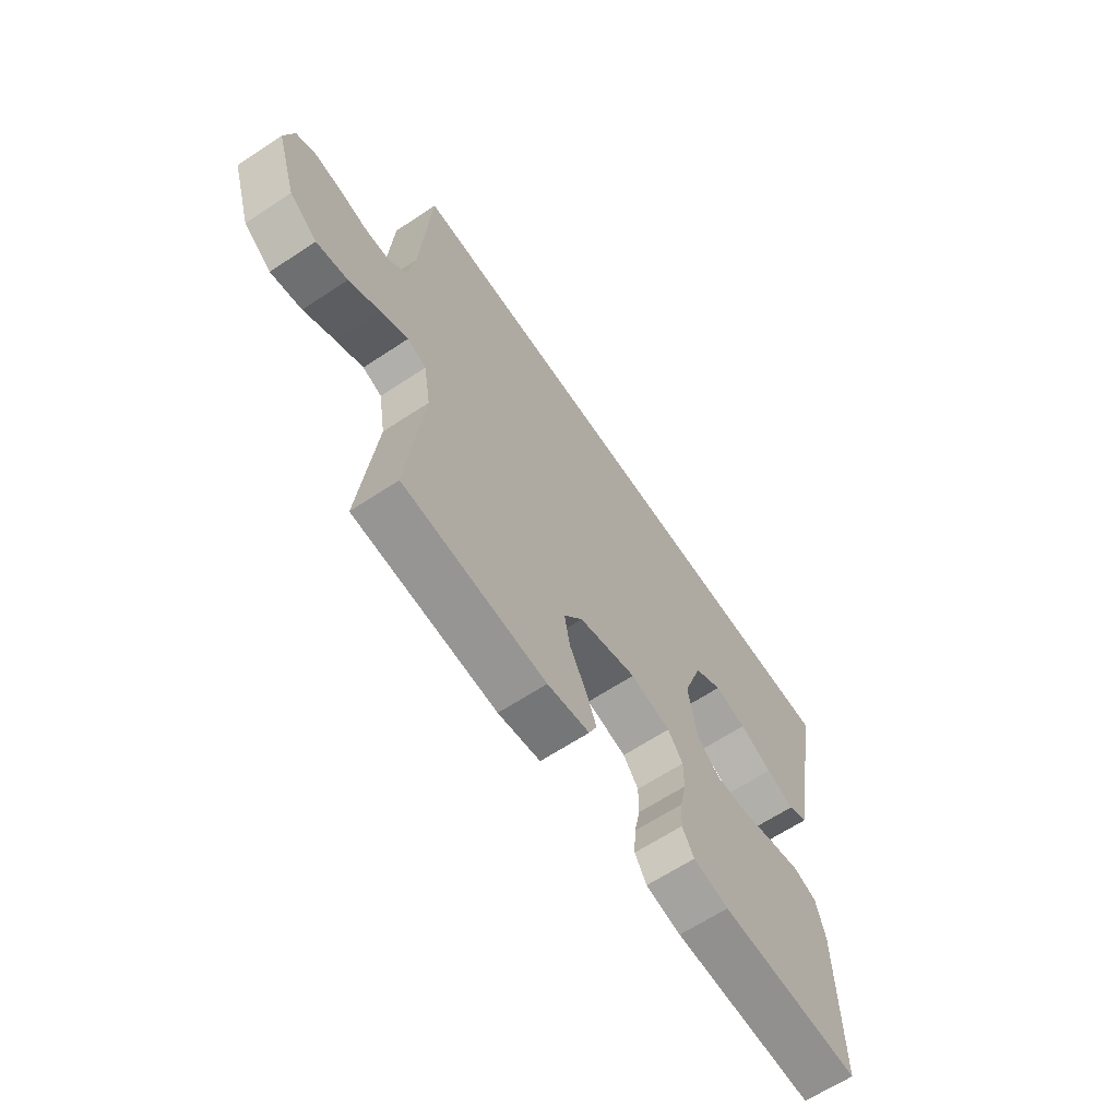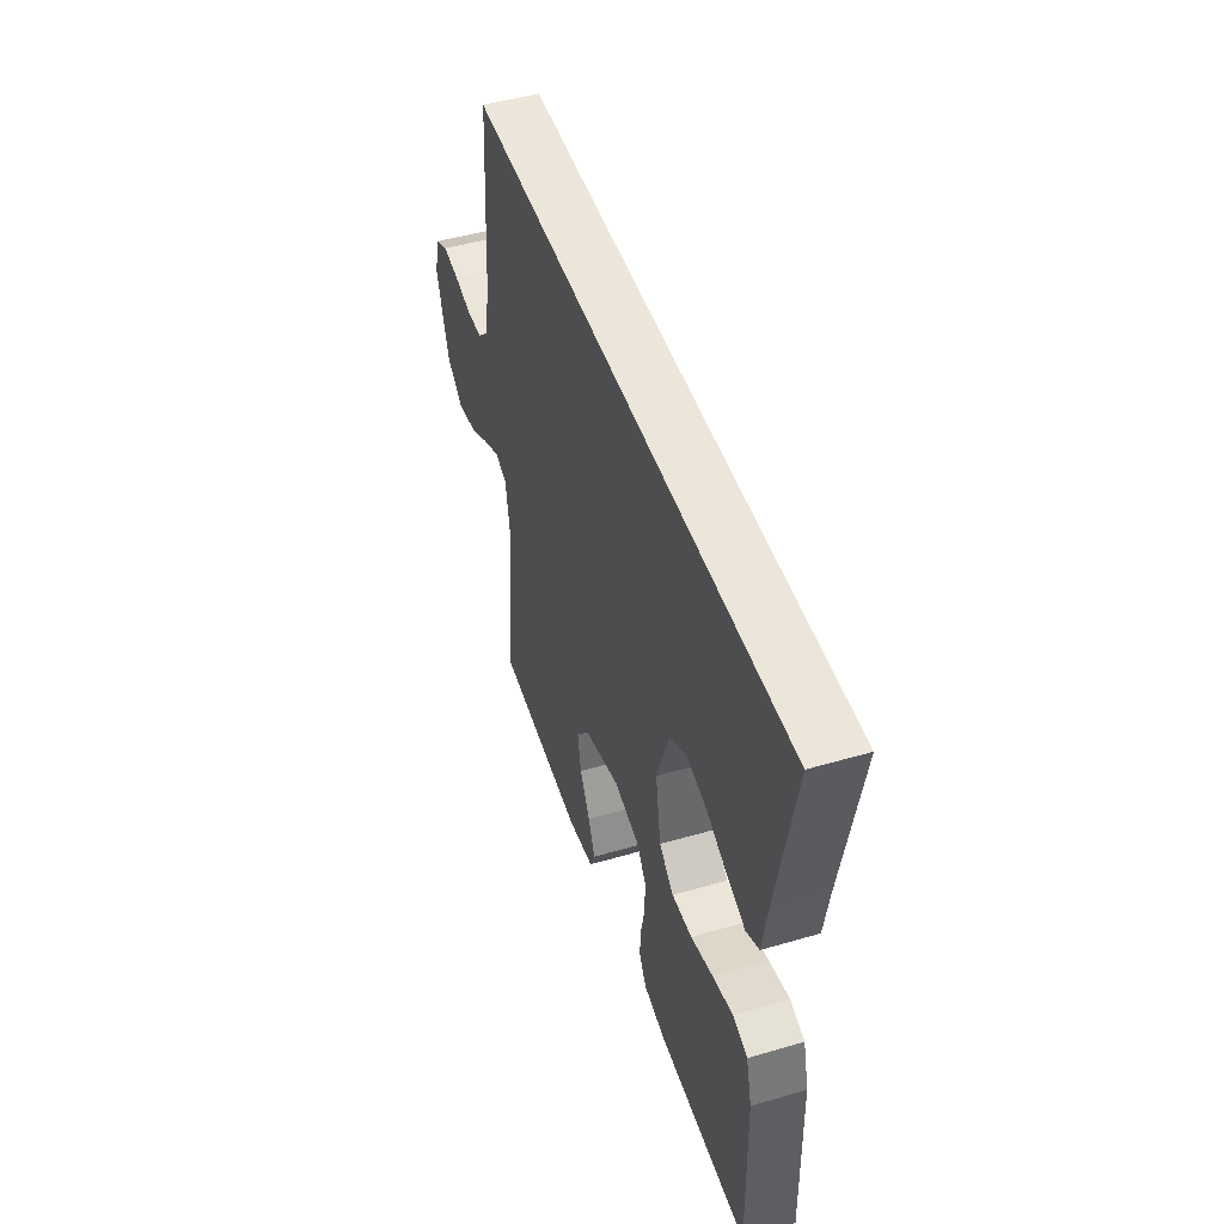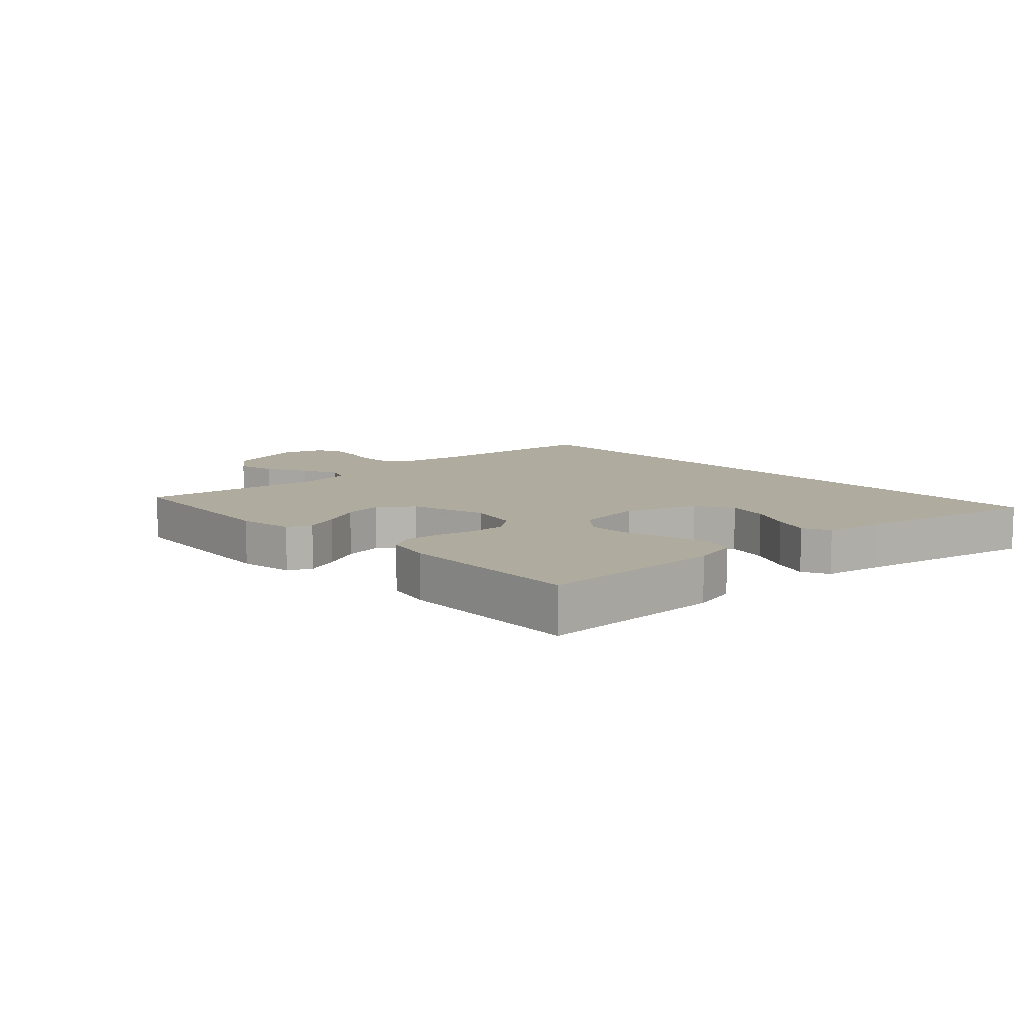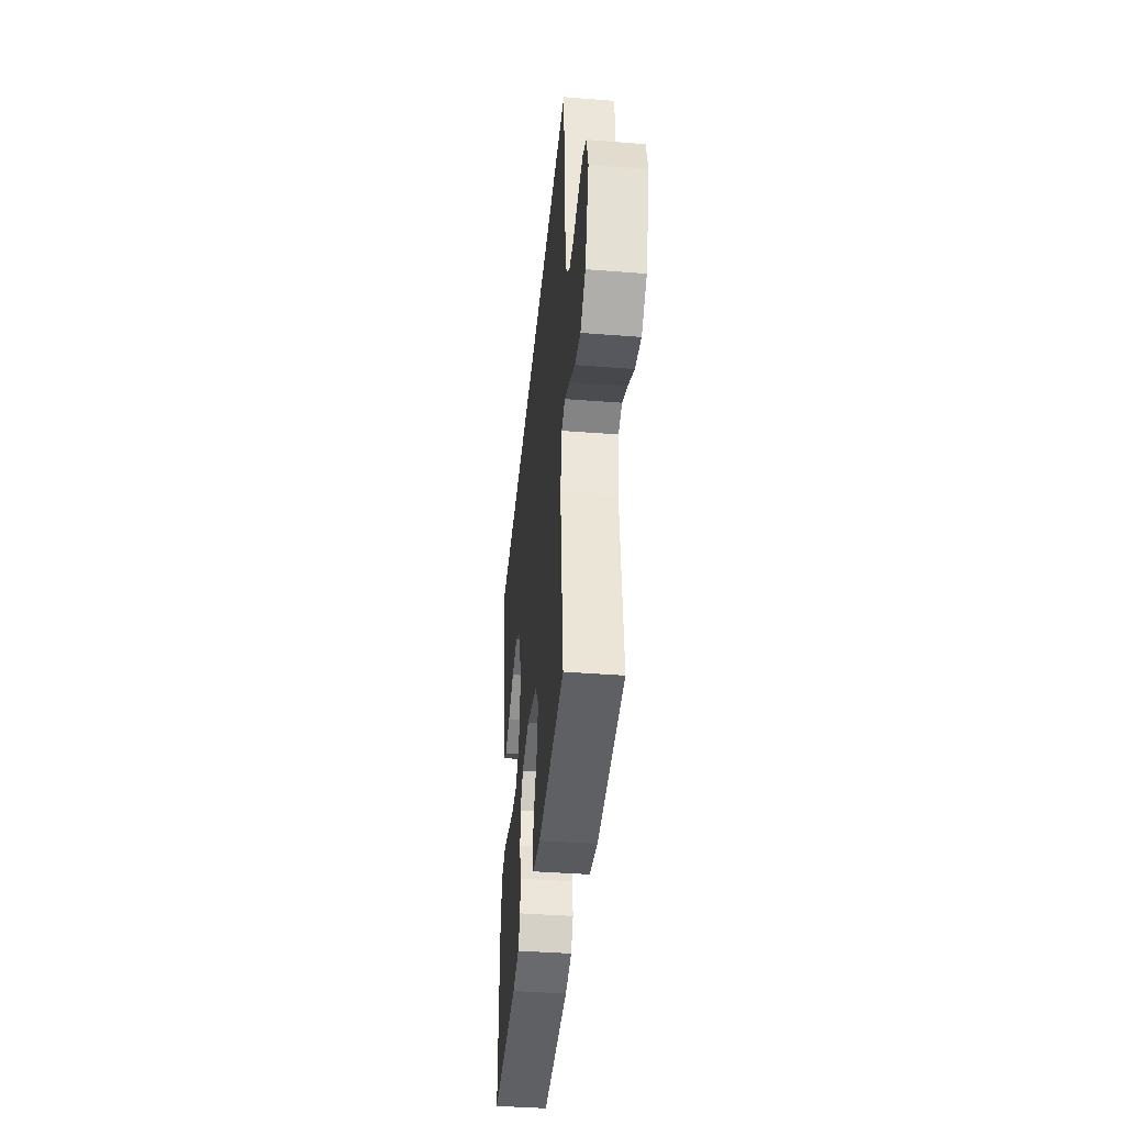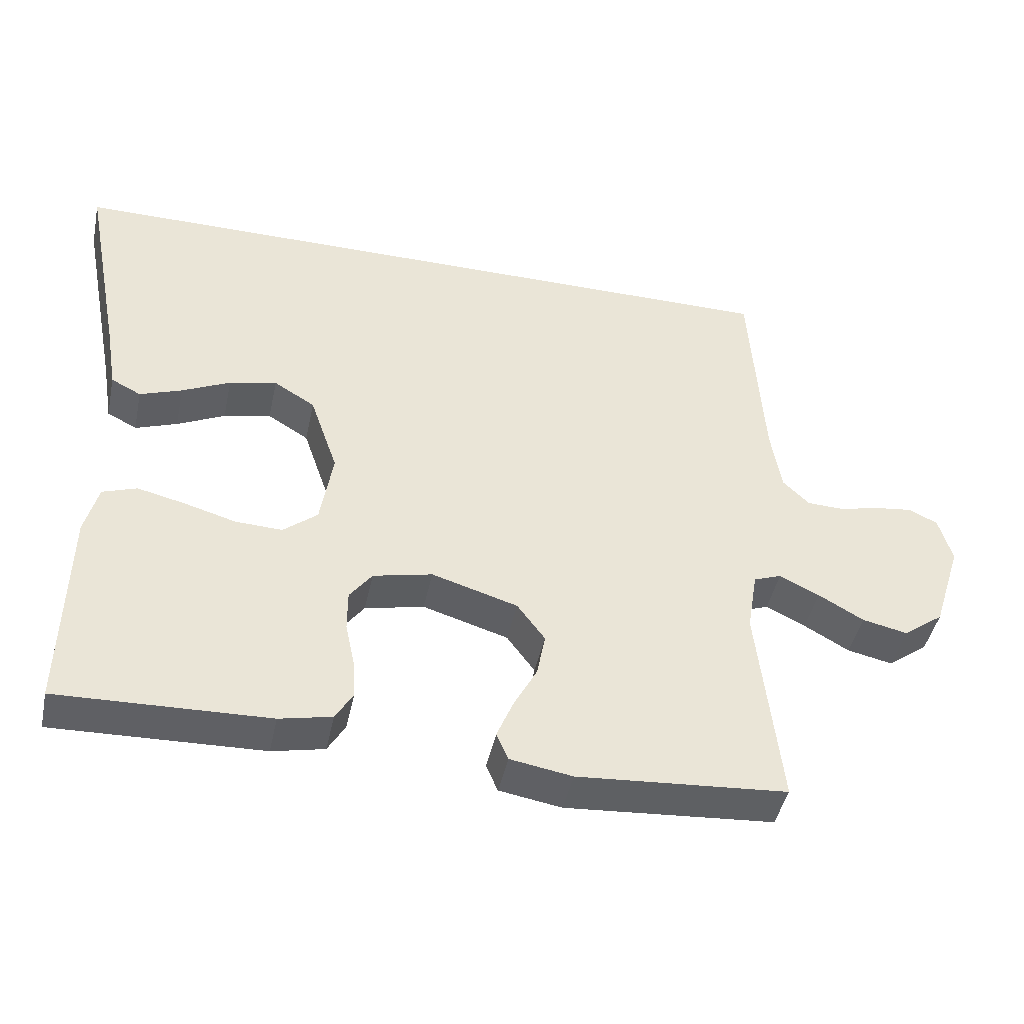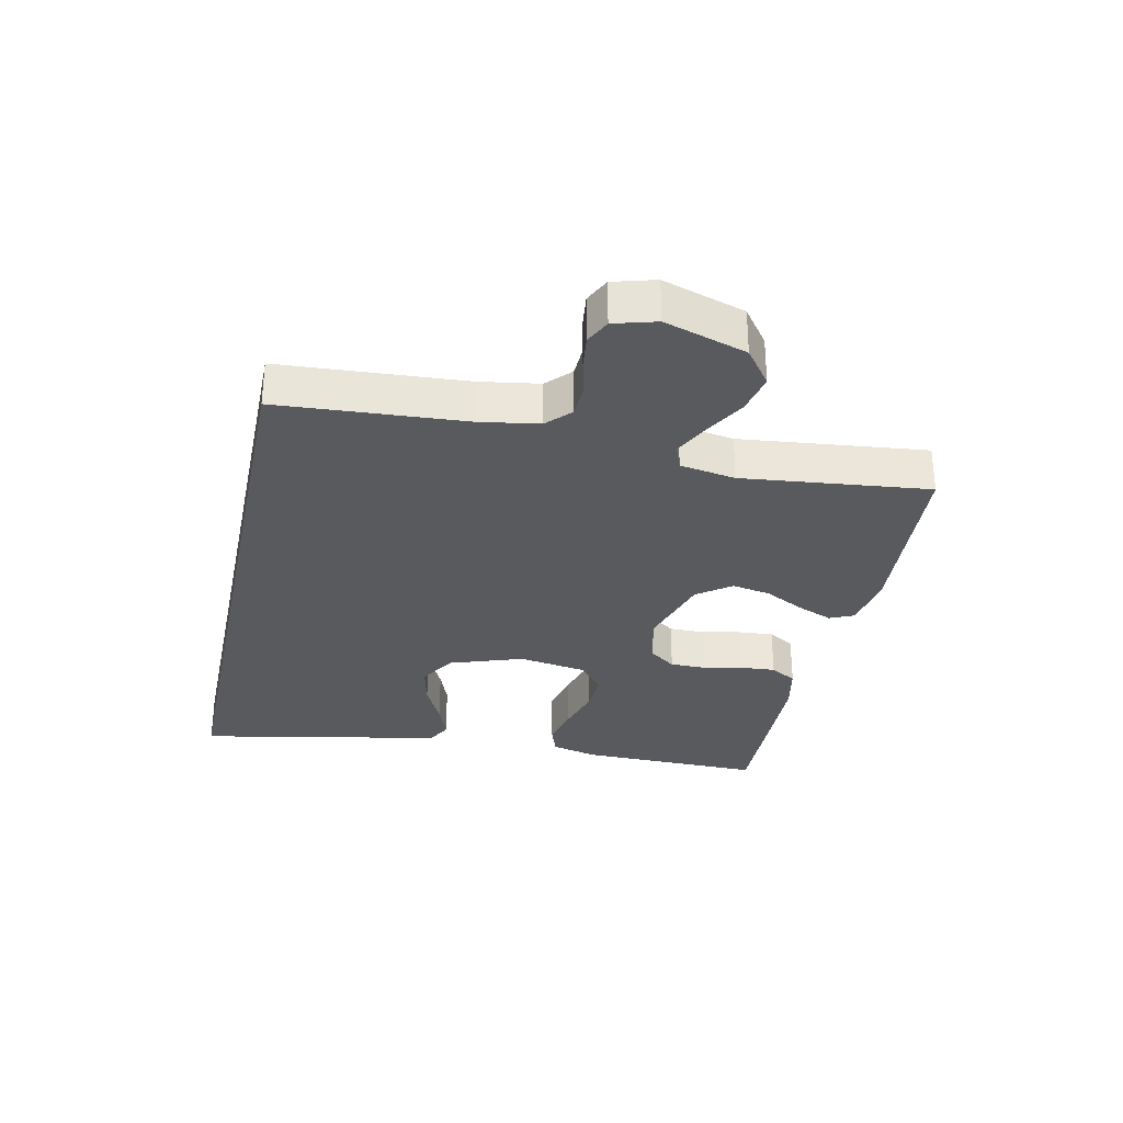
<metadata>
{"format":"obj","ext":"obj","renderer":"f3d","projection":"perspective","resolution":1024,"background":"white","views":[{"elev":-64.4,"azim":123.7,"up":"+Z"},{"elev":47.8,"azim":-108.2,"up":"+Z"},{"elev":9.7,"azim":-132.6,"up":"+Y"},{"elev":-40.9,"azim":84.6,"up":"+Z"},{"elev":-44.5,"azim":-12.0,"up":"+Z"},{"elev":-30.9,"azim":78.0,"up":"+Y"}]}
</metadata>
<code>
v -0.564 0.07 0.5
v 0.512 0.07 0.5
v 0.531 0.07 0.2
v 0.546 0.07 0.106
v 0.584 0.07 0.069
v 0.637 0.07 0.067
v 0.695 0.07 0.081
v 0.75 0.07 0.088
v 0.791 0.07 0.068
v 0.81 0.07 0
v 0.768 0.07 -0.132
v 0.71 0.07 -0.175
v 0.645 0.07 -0.161
v 0.58 0.07 -0.124
v 0.523 0.07 -0.096
v 0.483 0.07 -0.111
v 0.468 0.07 -0.2
v 0.5 0.07 -0.5
v 0.2 0.07 -0.522
v 0.111 0.07 -0.507
v 0.094 0.07 -0.468
v 0.117 0.07 -0.412
v 0.151 0.07 -0.348
v 0.163 0.07 -0.285
v 0.123 0.07 -0.231
v 0 0.07 -0.194
v -0.085 0.07 -0.213
v -0.117 0.07 -0.256
v -0.117 0.07 -0.314
v -0.104 0.07 -0.376
v -0.1 0.07 -0.433
v -0.125 0.07 -0.475
v -0.2 0.07 -0.491
v -0.5 0.07 -0.5
v -0.495 0.07 -0.2
v -0.476 0.07 -0.127
v -0.427 0.07 -0.11
v -0.359 0.07 -0.126
v -0.285 0.07 -0.147
v -0.218 0.07 -0.15
v -0.169 0.07 -0.11
v -0.151 0.07 0
v -0.191 0.07 0.117
v -0.25 0.07 0.153
v -0.318 0.07 0.138
v -0.387 0.07 0.105
v -0.447 0.07 0.083
v -0.49 0.07 0.105
v -0.506 0.07 0.2
v -0.564 0 0.5
v 0.512 0 0.5
v 0.531 0 0.2
v 0.546 0 0.106
v 0.584 0 0.069
v 0.637 0 0.067
v 0.695 0 0.081
v 0.75 0 0.088
v 0.791 0 0.068
v 0.81 0 0
v 0.768 0 -0.132
v 0.71 0 -0.175
v 0.645 0 -0.161
v 0.58 0 -0.124
v 0.523 0 -0.096
v 0.483 0 -0.111
v 0.468 0 -0.2
v 0.5 0 -0.5
v 0.2 0 -0.522
v 0.111 0 -0.507
v 0.094 0 -0.468
v 0.117 0 -0.412
v 0.151 0 -0.348
v 0.163 0 -0.285
v 0.123 0 -0.231
v 0 0 -0.194
v -0.085 0 -0.213
v -0.117 0 -0.256
v -0.117 0 -0.314
v -0.104 0 -0.376
v -0.1 0 -0.433
v -0.125 0 -0.475
v -0.2 0 -0.491
v -0.5 0 -0.5
v -0.495 0 -0.2
v -0.476 0 -0.127
v -0.427 0 -0.11
v -0.359 0 -0.126
v -0.285 0 -0.147
v -0.218 0 -0.15
v -0.169 0 -0.11
v -0.151 0 0
v -0.191 0 0.117
v -0.25 0 0.153
v -0.318 0 0.138
v -0.387 0 0.105
v -0.447 0 0.083
v -0.49 0 0.105
v -0.506 0 0.2
f 46 47 48 49
f 45 46 49 1
f 44 45 1 2
f 43 44 2 3
f 42 43 3 4
f 41 42 4 5
f 40 41 5 6
f 36 37 38 39
f 34 35 36 39
f 34 39 40
f 29 30 31 32
f 28 29 32 33
f 20 21 22 23
f 18 19 20 23
f 17 18 23 24
f 16 17 24 25
f 11 12 13 14
f 11 14 15
f 10 11 15
f 9 10 15
f 28 33 34 40
f 27 28 40
f 26 27 40 6
f 15 16 25 26
f 8 9 15 26
f 6 7 8 26
f 98 97 96 95
f 50 98 95 94
f 51 50 94 93
f 52 51 93 92
f 53 52 92 91
f 54 53 91 90
f 55 54 90 89
f 88 87 86 85
f 88 85 84 83
f 89 88 83
f 81 80 79 78
f 82 81 78 77
f 72 71 70 69
f 72 69 68 67
f 73 72 67 66
f 74 73 66 65
f 63 62 61 60
f 64 63 60
f 64 60 59
f 64 59 58
f 89 83 82 77
f 89 77 76
f 55 89 76 75
f 75 74 65 64
f 75 64 58 57
f 75 57 56 55
f 1 50 51 2
f 2 51 52 3
f 3 52 53 4
f 4 53 54 5
f 5 54 55 6
f 6 55 56 7
f 7 56 57 8
f 8 57 58 9
f 9 58 59 10
f 10 59 60 11
f 11 60 61 12
f 12 61 62 13
f 13 62 63 14
f 14 63 64 15
f 15 64 65 16
f 16 65 66 17
f 17 66 67 18
f 18 67 68 19
f 19 68 69 20
f 20 69 70 21
f 21 70 71 22
f 22 71 72 23
f 23 72 73 24
f 24 73 74 25
f 25 74 75 26
f 26 75 76 27
f 27 76 77 28
f 28 77 78 29
f 29 78 79 30
f 30 79 80 31
f 31 80 81 32
f 32 81 82 33
f 33 82 83 34
f 34 83 84 35
f 35 84 85 36
f 36 85 86 37
f 37 86 87 38
f 38 87 88 39
f 39 88 89 40
f 40 89 90 41
f 41 90 91 42
f 42 91 92 43
f 43 92 93 44
f 44 93 94 45
f 45 94 95 46
f 46 95 96 47
f 47 96 97 48
f 48 97 98 49
f 49 98 50 1

</code>
